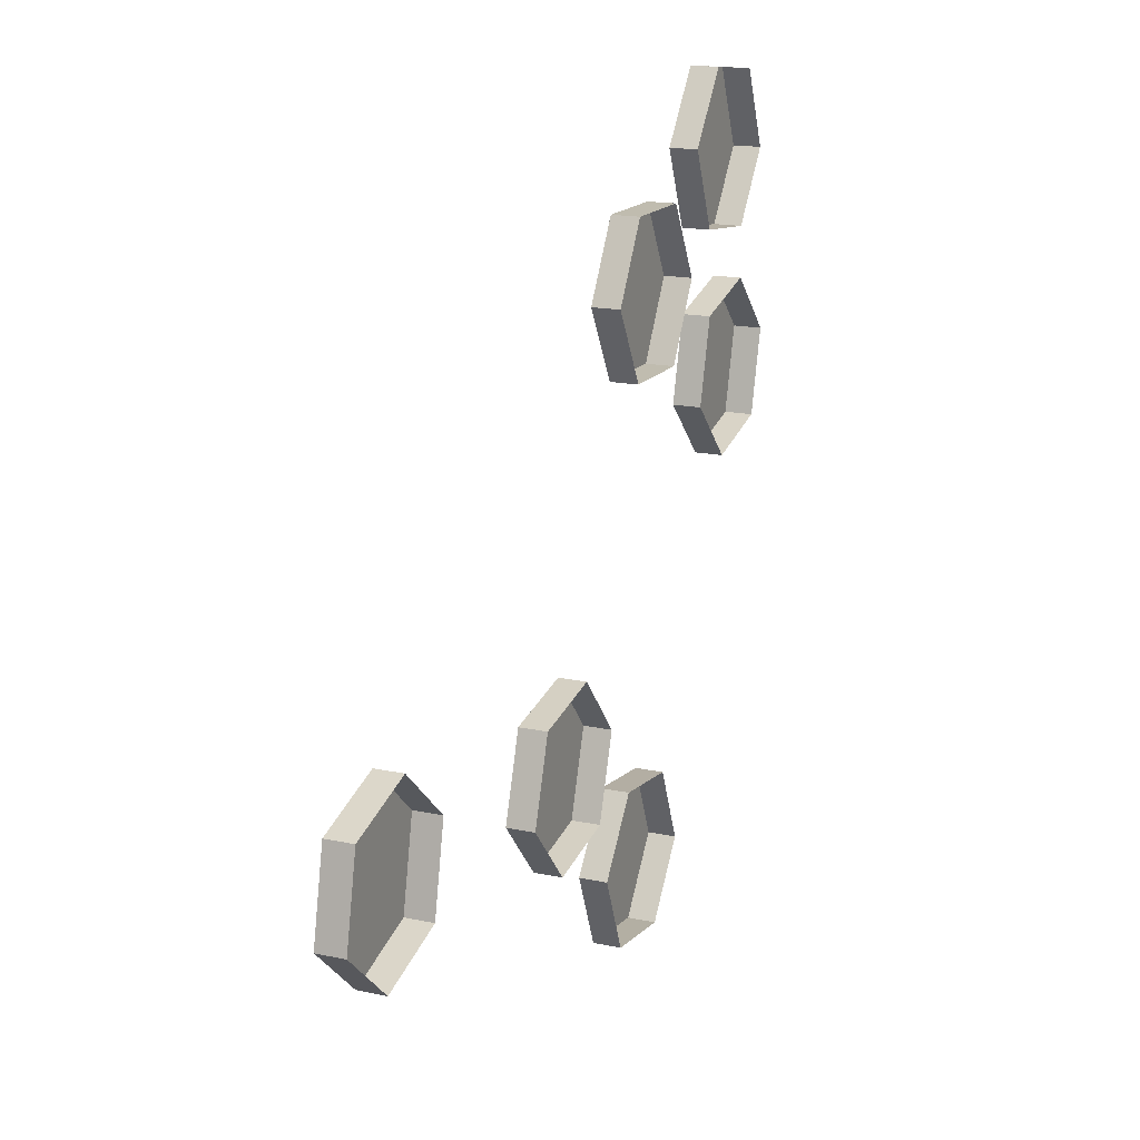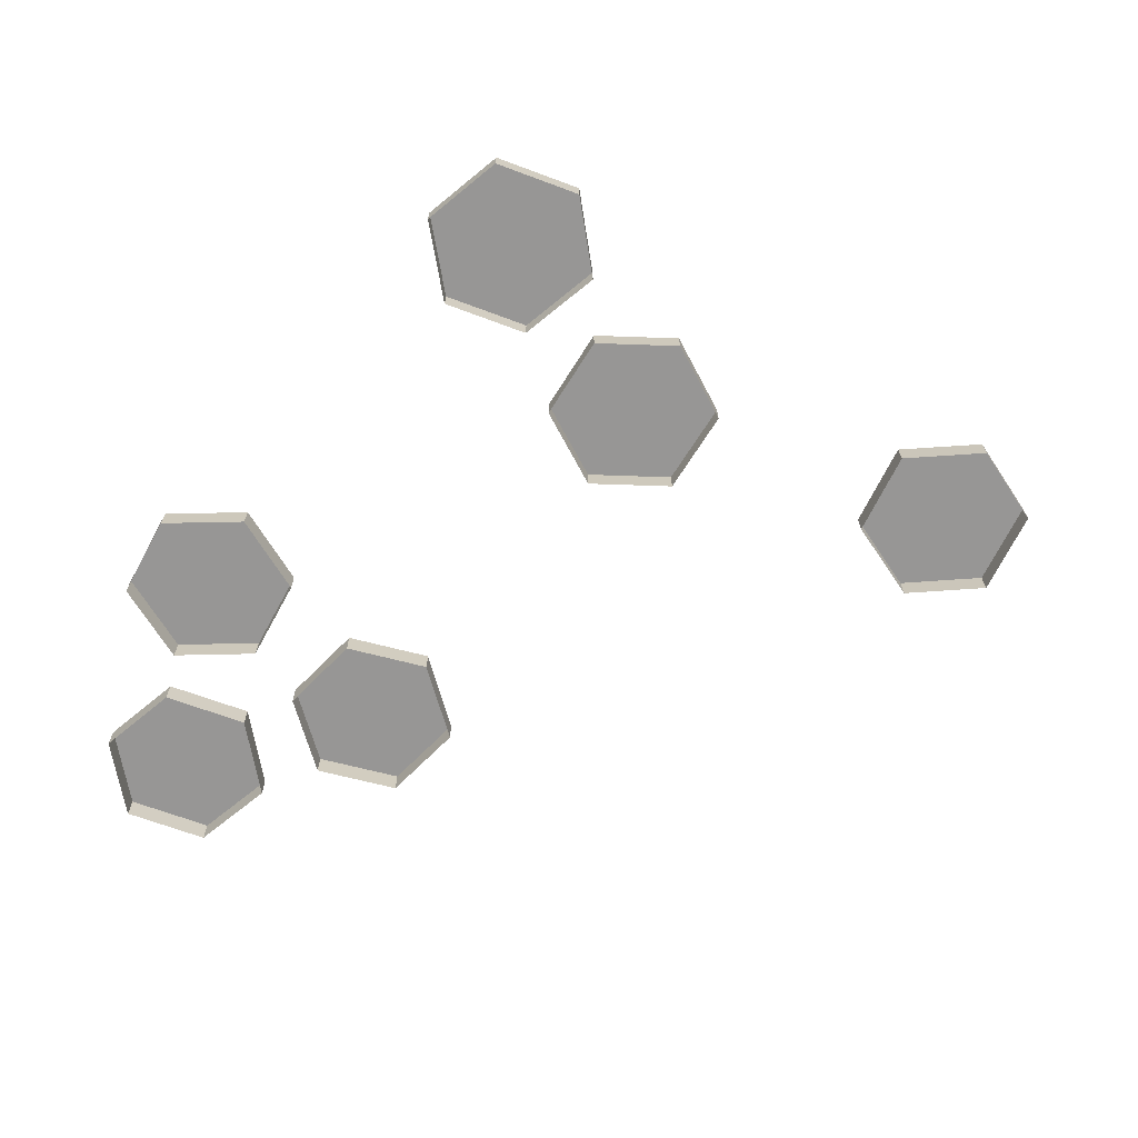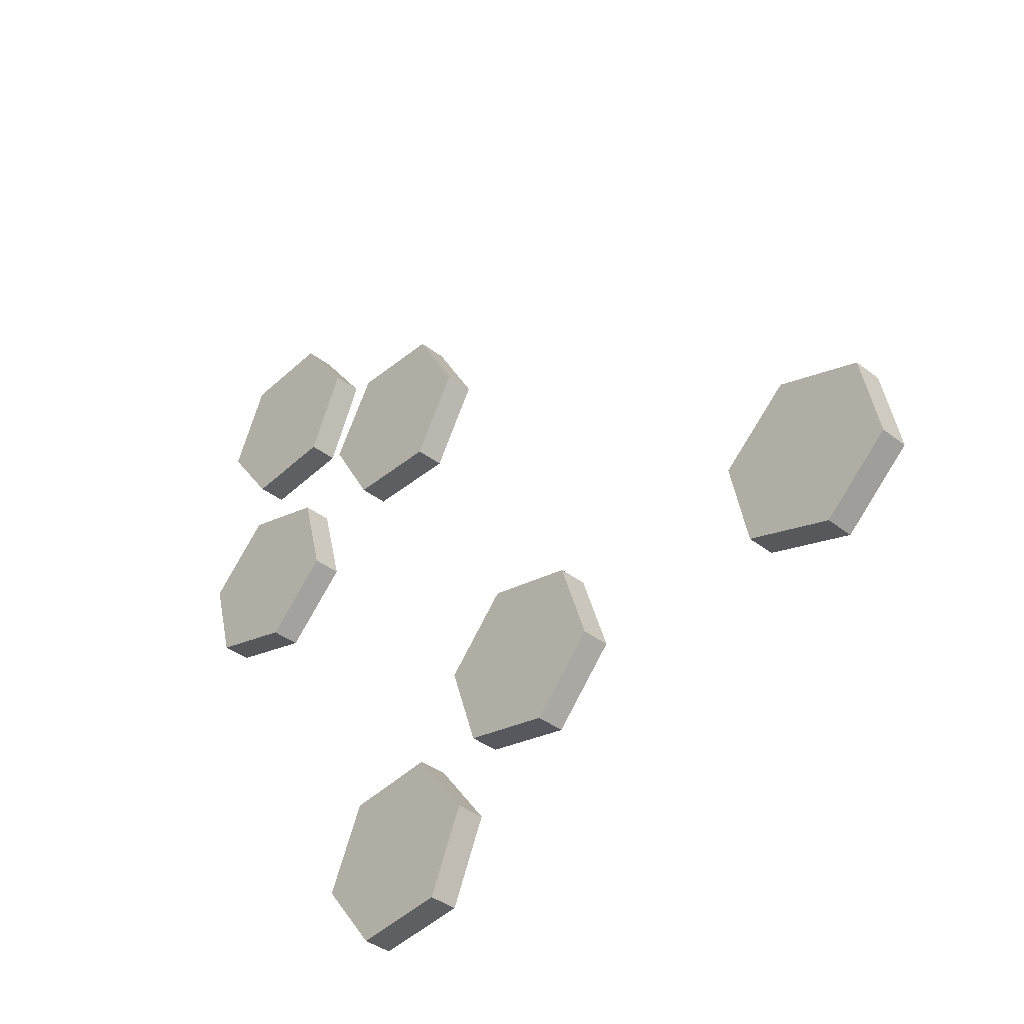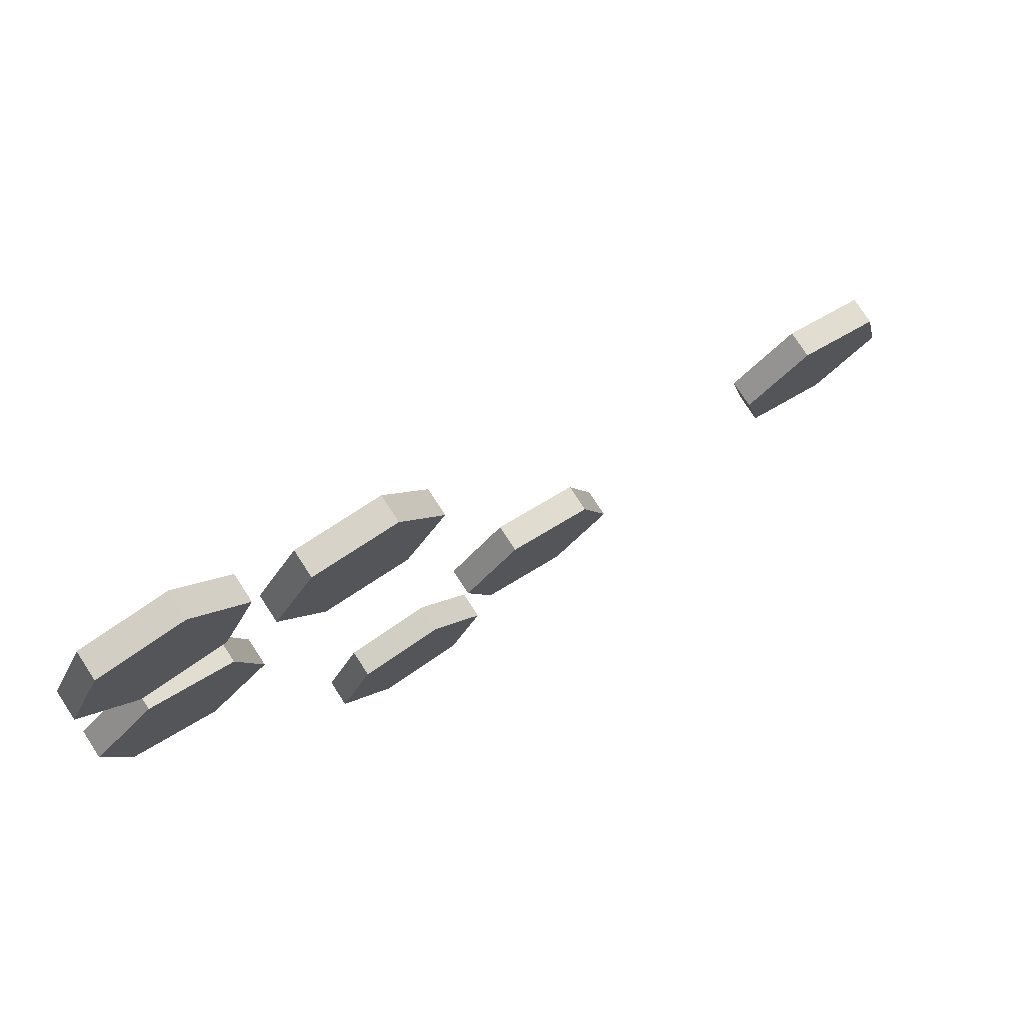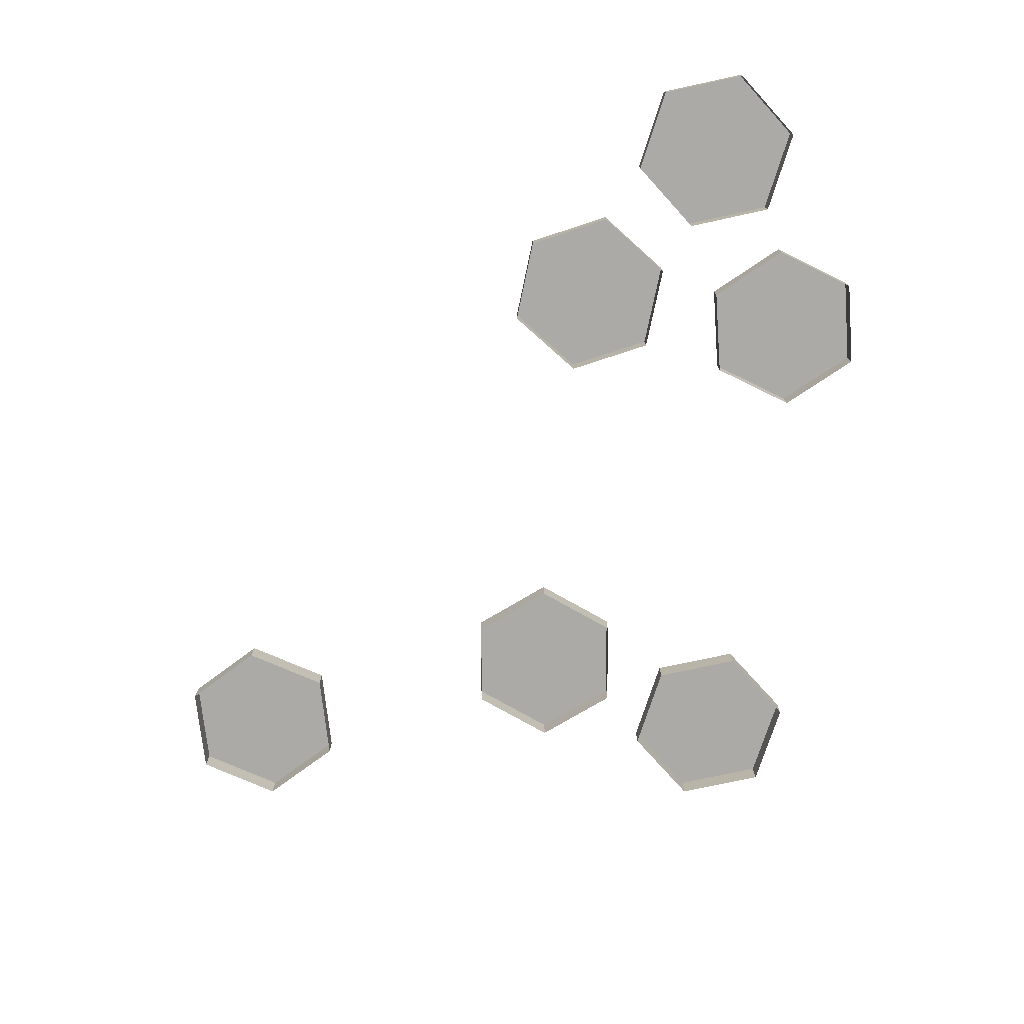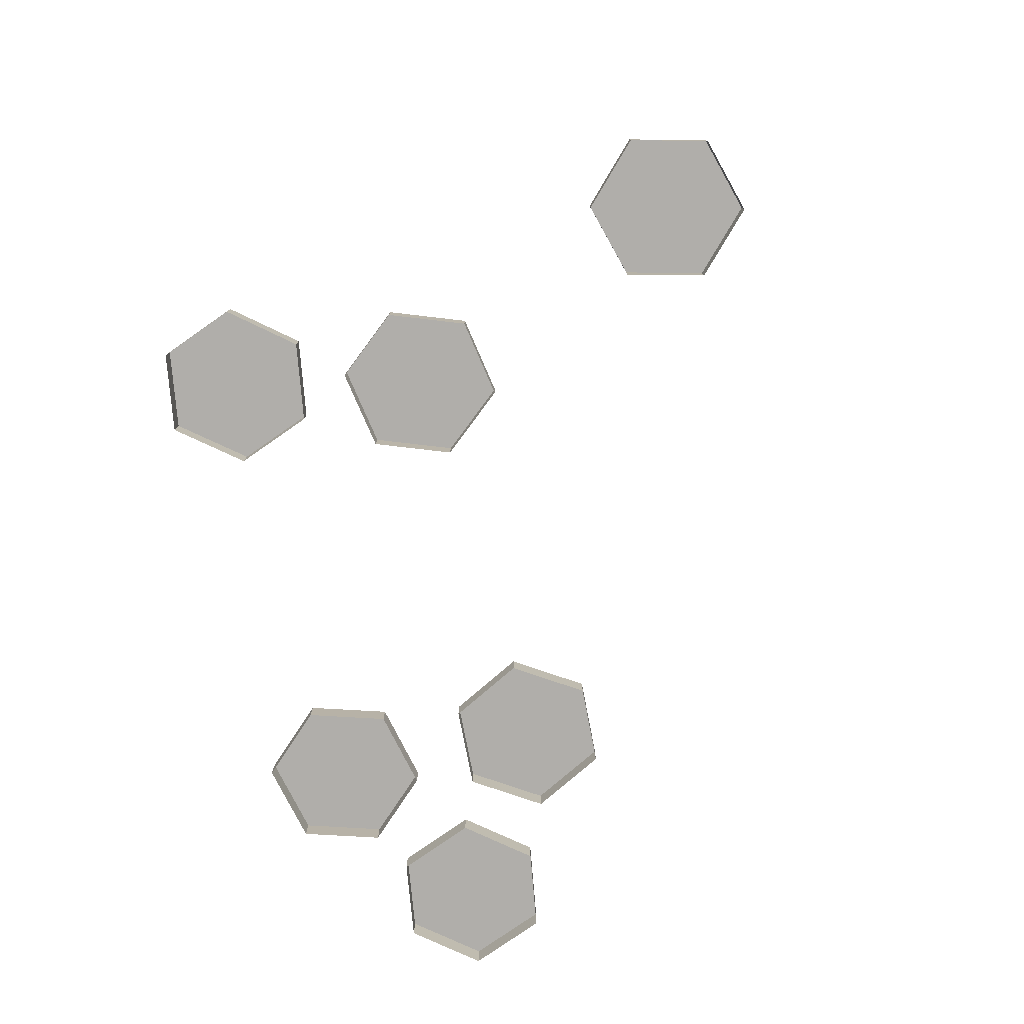
<metadata>
{"format":"obj","ext":"obj","renderer":"f3d","projection":"perspective","resolution":1024,"background":"white","views":[{"elev":16.7,"azim":-66.6,"up":"+Z"},{"elev":-67.9,"azim":166.0,"up":"+Y"},{"elev":-38.4,"azim":-134.3,"up":"+Z"},{"elev":76.5,"azim":146.9,"up":"+Z"},{"elev":-76.1,"azim":18.6,"up":"+Y"},{"elev":-77.8,"azim":-138.6,"up":"+Y"}]}
</metadata>
<code>
g SM_Prop_Gold_Coins_04
v -0.3185 0 -0.1251
v -0.273 0 -0.1664
v -0.273 0.01979 -0.1664
v -0.3185 0.01979 -0.1251
v -0.273 0 -0.1664
v -0.214 0 -0.1474
v -0.214 0.01979 -0.1474
v -0.273 0.01979 -0.1664
v -0.214 0 -0.1474
v -0.2012 0 -0.08702
v -0.2012 0.01979 -0.08702
v -0.214 0.01979 -0.1474
v -0.2012 0 -0.08702
v -0.2474 0 -0.04564
v -0.2474 0.01979 -0.04564
v -0.2012 0.01979 -0.08702
v -0.2474 0 -0.04564
v -0.3057 0 -0.06465
v -0.3057 0.01979 -0.06465
v -0.2474 0.01979 -0.04564
v -0.3057 0 -0.06465
v -0.3185 0 -0.1251
v -0.3185 0.01979 -0.1251
v -0.3057 0.01979 -0.06465
v -0.3185 0.01979 -0.1251
v -0.273 0.01979 -0.1664
v -0.214 0.01979 -0.1474
v -0.2012 0.01979 -0.08702
v -0.3057 0.01979 -0.06465
v -0.2474 0.01979 -0.04564
v 0.2432 0 0.0176
v 0.3028 0 0.03376
v 0.3028 0.01979 0.03376
v 0.2432 0.01979 0.0176
v 0.3028 0 0.03376
v 0.3185 0 0.09354
v 0.3185 0.01979 0.09354
v 0.3028 0.01979 0.03376
v 0.3185 0 0.09354
v 0.2744 0 0.1371
v 0.2744 0.01979 0.1371
v 0.3185 0.01979 0.09354
v 0.2744 0 0.1371
v 0.2147 0 0.1208
v 0.2147 0.01979 0.1208
v 0.2744 0.01979 0.1371
v 0.2147 0 0.1208
v 0.1991 0 0.06111
v 0.1991 0.01979 0.06111
v 0.2147 0.01979 0.1208
v 0.1991 0 0.06111
v 0.2432 0 0.0176
v 0.2432 0.01979 0.0176
v 0.1991 0.01979 0.06111
v 0.1991 0.01979 0.06111
v 0.2432 0.01979 0.0176
v 0.3028 0.01979 0.03376
v 0.3185 0.01979 0.09354
v 0.2147 0.01979 0.1208
v 0.2744 0.01979 0.1371
v -0.07588 0.01979 -0.1446
v -0.03468 0.01979 -0.1904
v 0.02571 0.01979 -0.1775
v 0.0449 0.01979 -0.1188
v -0.0567 0.01979 -0.08581
v 0.003689 0.01979 -0.07293
v -0.0567 0.01979 -0.08581
v -0.0567 1.819e-14 -0.08581
v -0.07588 1.819e-14 -0.1446
v -0.07588 0.01979 -0.1446
v -0.07588 0.01979 -0.1446
v -0.07588 1.819e-14 -0.1446
v -0.03468 1.819e-14 -0.1904
v -0.03468 0.01979 -0.1904
v -0.03468 0.01979 -0.1904
v -0.03468 1.819e-14 -0.1904
v 0.02571 1.819e-14 -0.1775
v 0.02571 0.01979 -0.1775
v 0.02571 0.01979 -0.1775
v 0.02571 1.819e-14 -0.1775
v 0.0449 1.819e-14 -0.1188
v 0.0449 0.01979 -0.1188
v 0.0449 0.01979 -0.1188
v 0.0449 1.819e-14 -0.1188
v 0.003689 1.819e-14 -0.07293
v 0.003689 0.01979 -0.07293
v 0.003689 0.01979 -0.07293
v 0.003689 1.819e-14 -0.07293
v -0.0567 1.819e-14 -0.08581
v -0.0567 0.01979 -0.08581
v 0.08661 0.01979 0.1002
v 0.1484 0.01979 0.09971
v 0.1797 0.01979 0.1529
v 0.05606 0.01979 0.154
v 0.1491 0.01979 0.2066
v 0.08732 0.01979 0.2072
v 0.1491 0.01979 0.2066
v 0.1491 1.819e-14 0.2066
v 0.08732 1.819e-14 0.2072
v 0.08732 0.01979 0.2072
v 0.08732 0.01979 0.2072
v 0.08732 1.819e-14 0.2072
v 0.05606 1.819e-14 0.154
v 0.05606 0.01979 0.154
v 0.05606 0.01979 0.154
v 0.05606 1.819e-14 0.154
v 0.08661 1.819e-14 0.1002
v 0.08661 0.01979 0.1002
v 0.08661 0.01979 0.1002
v 0.08661 1.819e-14 0.1002
v 0.1484 1.819e-14 0.09971
v 0.1484 0.01979 0.09971
v 0.1484 0.01979 0.09971
v 0.1484 1.819e-14 0.09971
v 0.1797 1.819e-14 0.1529
v 0.1797 0.01979 0.1529
v 0.1797 0.01979 0.1529
v 0.1797 1.819e-14 0.1529
v 0.1491 1.819e-14 0.2066
v 0.1491 0.01979 0.2066
v 0.2242 5.684e-16 0.2863
v 0.1872 5.684e-16 0.2365
v 0.1872 0.01979 0.2365
v 0.2242 0.01979 0.2863
v 0.1872 5.684e-16 0.2365
v 0.2121 5.684e-16 0.1799
v 0.2121 0.01979 0.1799
v 0.1872 0.01979 0.2365
v 0.2121 5.684e-16 0.1799
v 0.2739 5.684e-16 0.1732
v 0.2739 0.01979 0.1732
v 0.2121 0.01979 0.1799
v 0.2739 5.684e-16 0.1732
v 0.3102 5.684e-16 0.2229
v 0.3102 0.01979 0.2229
v 0.2739 0.01979 0.1732
v 0.3102 5.684e-16 0.2229
v 0.2853 5.684e-16 0.2795
v 0.2853 0.01979 0.2795
v 0.3102 0.01979 0.2229
v 0.2853 5.684e-16 0.2795
v 0.2242 5.684e-16 0.2863
v 0.2242 0.01979 0.2863
v 0.2853 0.01979 0.2795
v 0.2121 0.01979 0.1799
v 0.2739 0.01979 0.1732
v 0.3102 0.01979 0.2229
v 0.1872 0.01979 0.2365
v 0.2853 0.01979 0.2795
v 0.2242 0.01979 0.2863
v 0.06219 0.01979 -0.2793
v 0.124 0.01979 -0.2863
v 0.1609 0.01979 -0.2367
v 0.03804 0.01979 -0.2227
v 0.1361 0.01979 -0.18
v 0.07498 0.01979 -0.173
v 0.1361 0.01979 -0.18
v 0.1361 1.819e-14 -0.18
v 0.07498 1.819e-14 -0.173
v 0.07498 0.01979 -0.173
v 0.07498 0.01979 -0.173
v 0.07498 1.819e-14 -0.173
v 0.03804 1.819e-14 -0.2227
v 0.03804 0.01979 -0.2227
v 0.03804 0.01979 -0.2227
v 0.03804 1.819e-14 -0.2227
v 0.06219 1.819e-14 -0.2793
v 0.06219 0.01979 -0.2793
v 0.06219 0.01979 -0.2793
v 0.06219 1.819e-14 -0.2793
v 0.124 1.819e-14 -0.2863
v 0.124 0.01979 -0.2863
v 0.124 0.01979 -0.2863
v 0.124 1.819e-14 -0.2863
v 0.1609 1.819e-14 -0.2367
v 0.1609 0.01979 -0.2367
v 0.1609 0.01979 -0.2367
v 0.1609 1.819e-14 -0.2367
v 0.1361 1.819e-14 -0.18
v 0.1361 0.01979 -0.18
g SM_Prop_Gold_Coins_04_0
f 3 2 1
f 4 3 1
f 7 6 5
f 8 7 5
f 11 10 9
f 12 11 9
f 15 14 13
f 16 15 13
f 19 18 17
f 20 19 17
f 23 22 21
f 24 23 21
f 27 26 25
f 25 28 27
f 25 29 28
f 29 30 28
f 33 32 31
f 34 33 31
f 37 36 35
f 38 37 35
f 41 40 39
f 42 41 39
f 45 44 43
f 46 45 43
f 49 48 47
f 50 49 47
f 53 52 51
f 54 53 51
f 57 56 55
f 55 58 57
f 55 59 58
f 59 60 58
f 63 62 61
f 61 64 63
f 61 65 64
f 65 66 64
f 69 68 67
f 70 69 67
f 73 72 71
f 74 73 71
f 77 76 75
f 78 77 75
f 81 80 79
f 82 81 79
f 85 84 83
f 86 85 83
f 89 88 87
f 90 89 87
f 93 92 91
f 91 94 93
f 94 95 93
f 94 96 95
f 99 98 97
f 100 99 97
f 103 102 101
f 104 103 101
f 107 106 105
f 108 107 105
f 111 110 109
f 112 111 109
f 115 114 113
f 116 115 113
f 119 118 117
f 120 119 117
f 123 122 121
f 124 123 121
f 127 126 125
f 128 127 125
f 131 130 129
f 132 131 129
f 135 134 133
f 136 135 133
f 139 138 137
f 140 139 137
f 143 142 141
f 144 143 141
f 147 146 145
f 145 148 147
f 148 149 147
f 148 150 149
f 153 152 151
f 151 154 153
f 154 155 153
f 154 156 155
f 159 158 157
f 160 159 157
f 163 162 161
f 164 163 161
f 167 166 165
f 168 167 165
f 171 170 169
f 172 171 169
f 175 174 173
f 176 175 173
f 179 178 177
f 180 179 177

</code>
